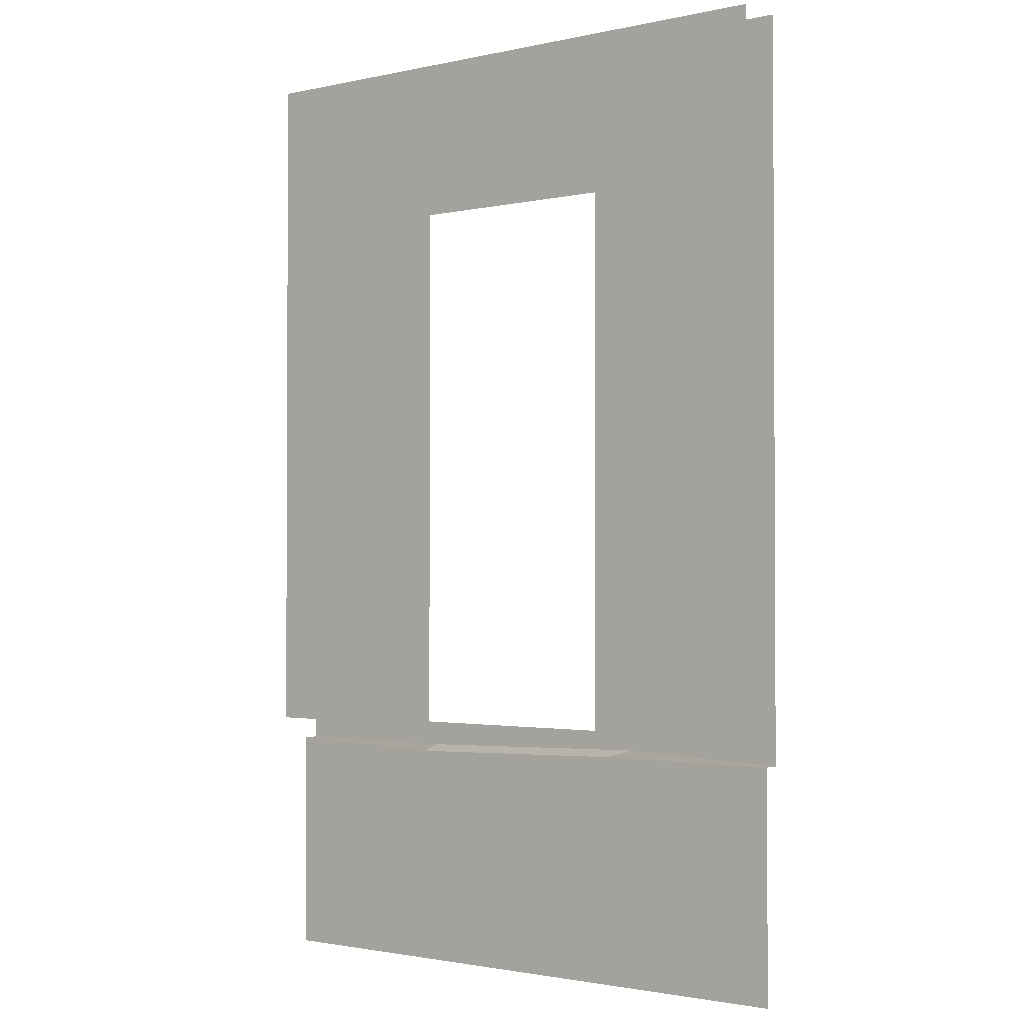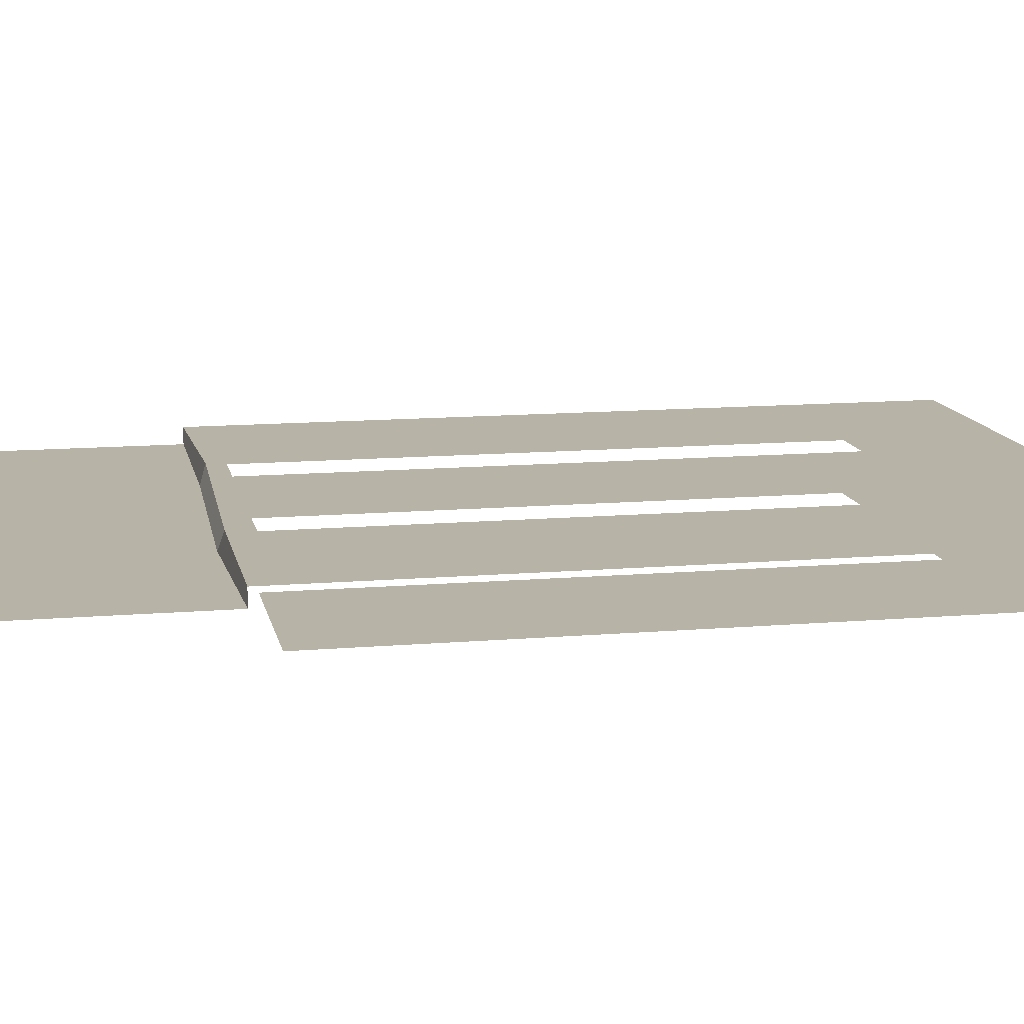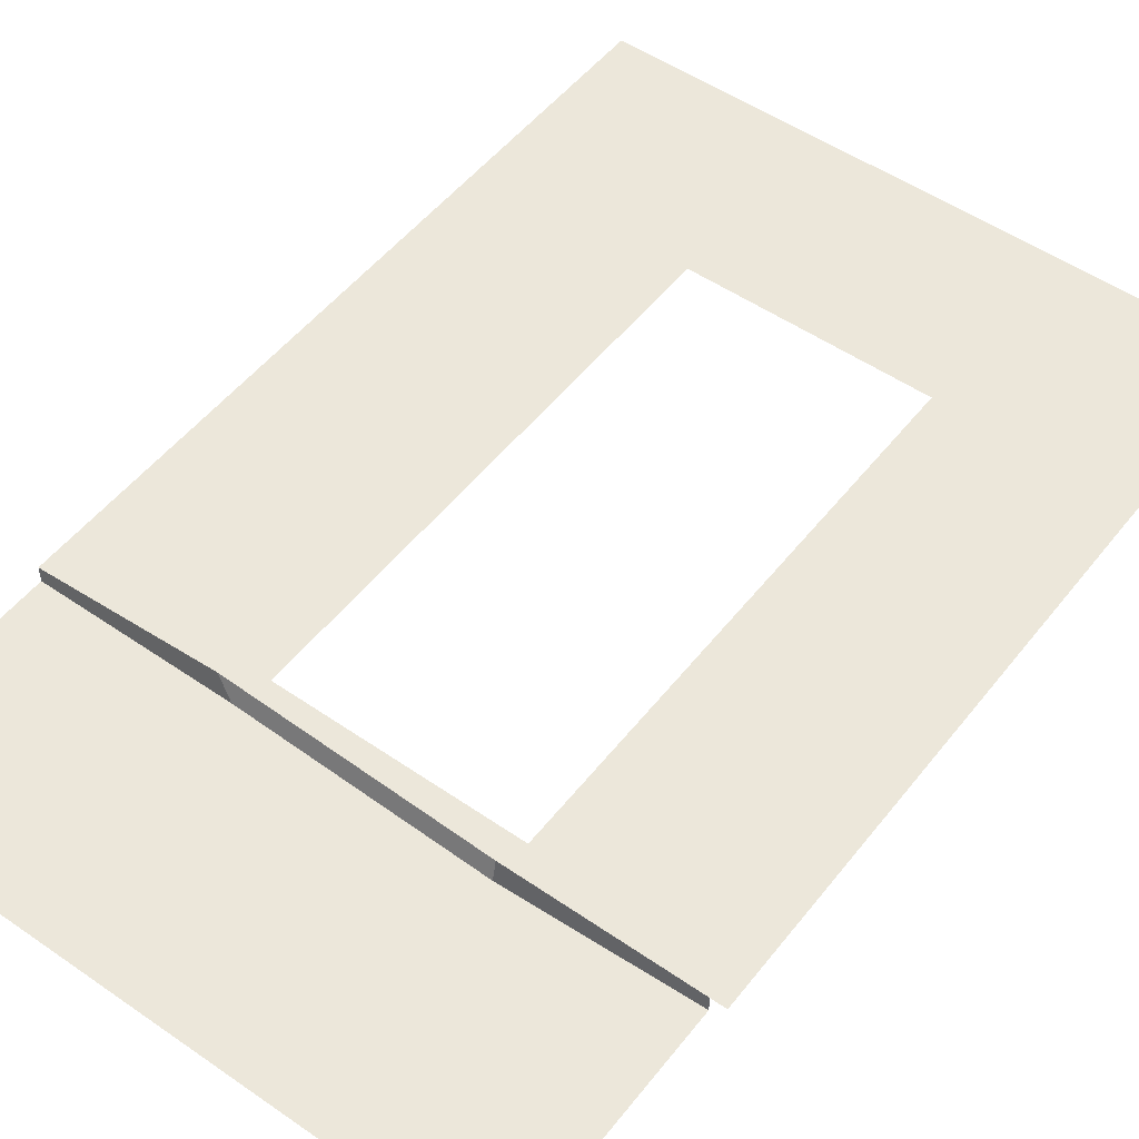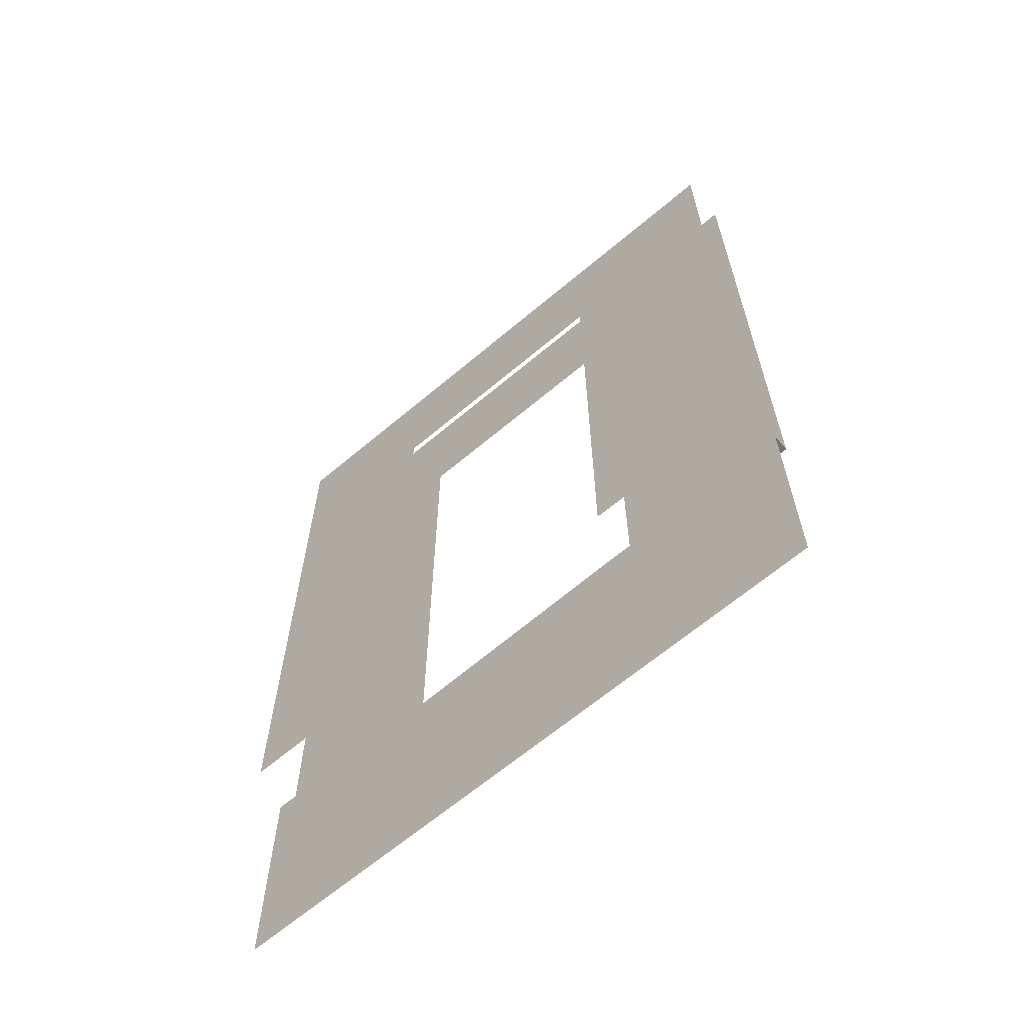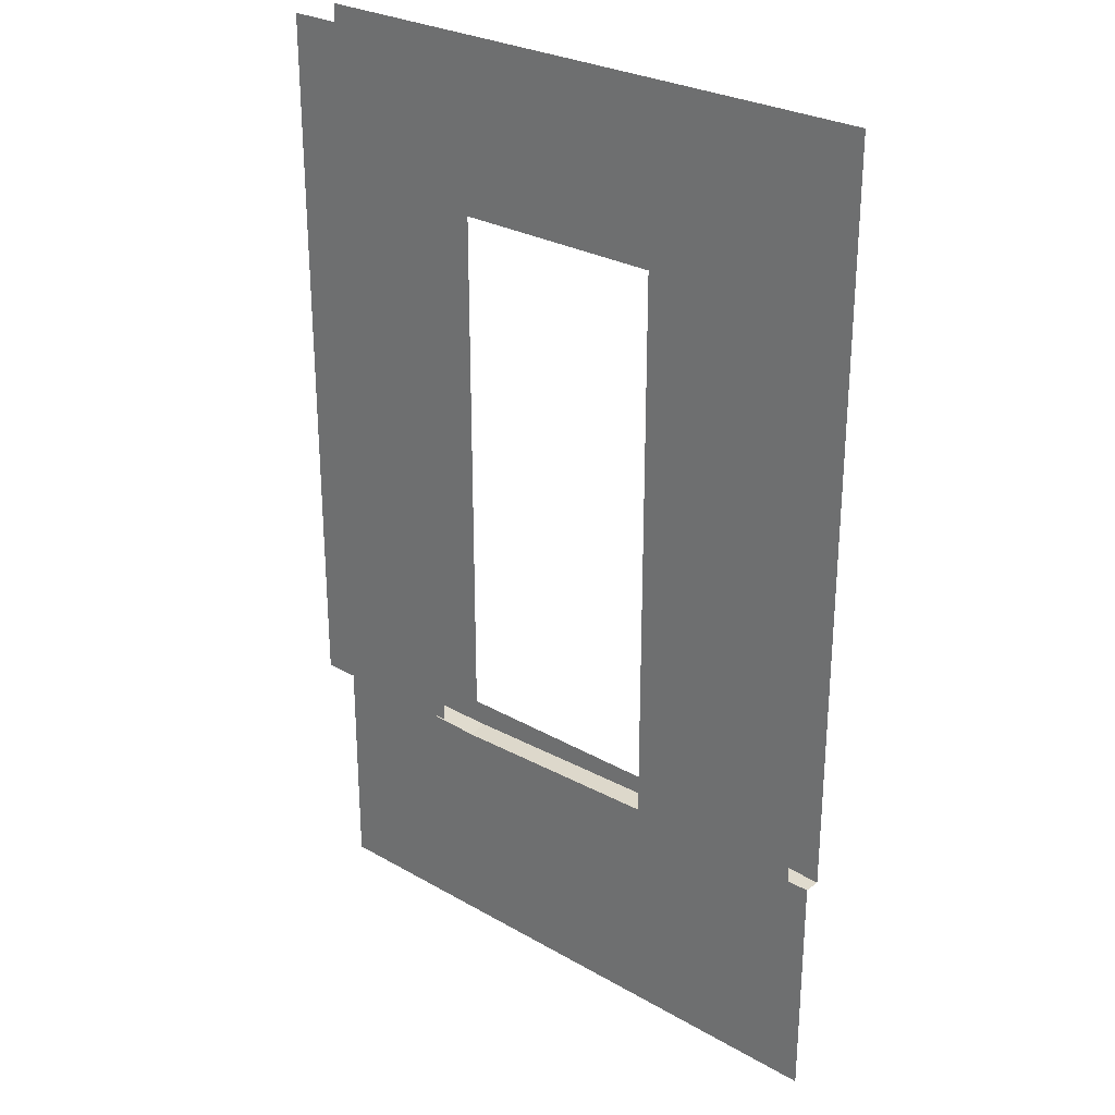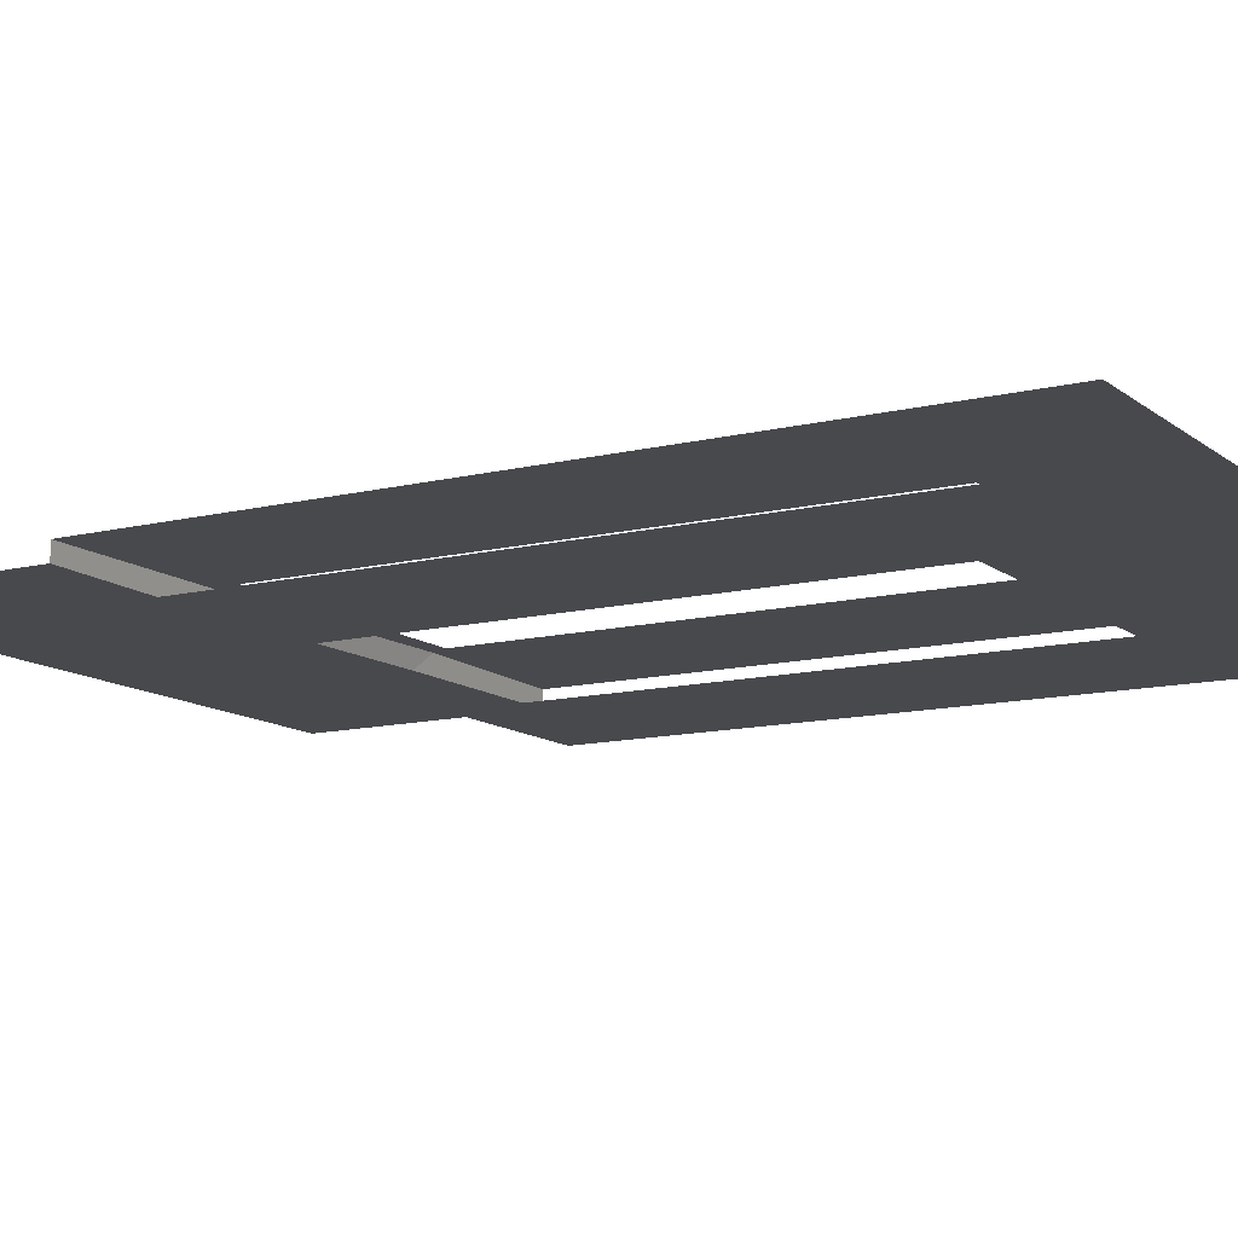
<metadata>
{"format":"obj","ext":"obj","renderer":"f3d","projection":"perspective","resolution":1024,"background":"white","views":[{"elev":-1.7,"azim":-141.8,"up":"+Y"},{"elev":12.7,"azim":78.8,"up":"+Z"},{"elev":51.4,"azim":36.9,"up":"+Z"},{"elev":-65.2,"azim":-139.7,"up":"+Y"},{"elev":27.6,"azim":-138.7,"up":"+Y"},{"elev":-12.0,"azim":120.4,"up":"+Z"}]}
</metadata>
<code>
v 250 290 20
v 250 -10 20
v 500 290 20
v 500 -10 20
v 323.6 228.4 20
v 323.6 0 20
v 430.1 0 20
v 430.1 228.4 20
v 250 -10 13.34
v 500 -10 13.34
v 250 -50 13.34
v 500 -50 13.34
v 250 -104.3 13.34
v 500 -104.3 13.34
v 319.9 -7.274 20
v 327 -10 13.34
v 331.7 -47.61 13.34
v 337.9 -104.3 13.34
v 426.2 -10 20
v 426.9 -12.55 13.34
v 421.7 -52.62 13.34
v 414.5 -104.3 13.34
v 250 290 -6e-06
v 250 0 -1.5e-05
v 500 290 -3e-06
v 500 0 -1.8e-05
v 323.6 0 -1.6e-05
v 430.1 0 -1.7e-05
v 430.1 228.4 -1e-05
v 323.6 228.4 -1e-05
f 1 2 5
f 5 2 6
f 7 19 4
f 3 8 4
f 4 8 7
f 3 1 5 8
f 4 19 20 10
f 10 20 21 12
f 12 21 22 14
f 2 15 6
f 16 15 2 9
f 17 16 9 11
f 18 17 11 13
f 6 15 19 7
f 20 19 15 16
f 21 20 16 17
f 22 21 17 18
f 23 30 24
f 24 30 27
f 25 26 29
f 29 26 28
f 25 29 30 23

</code>
